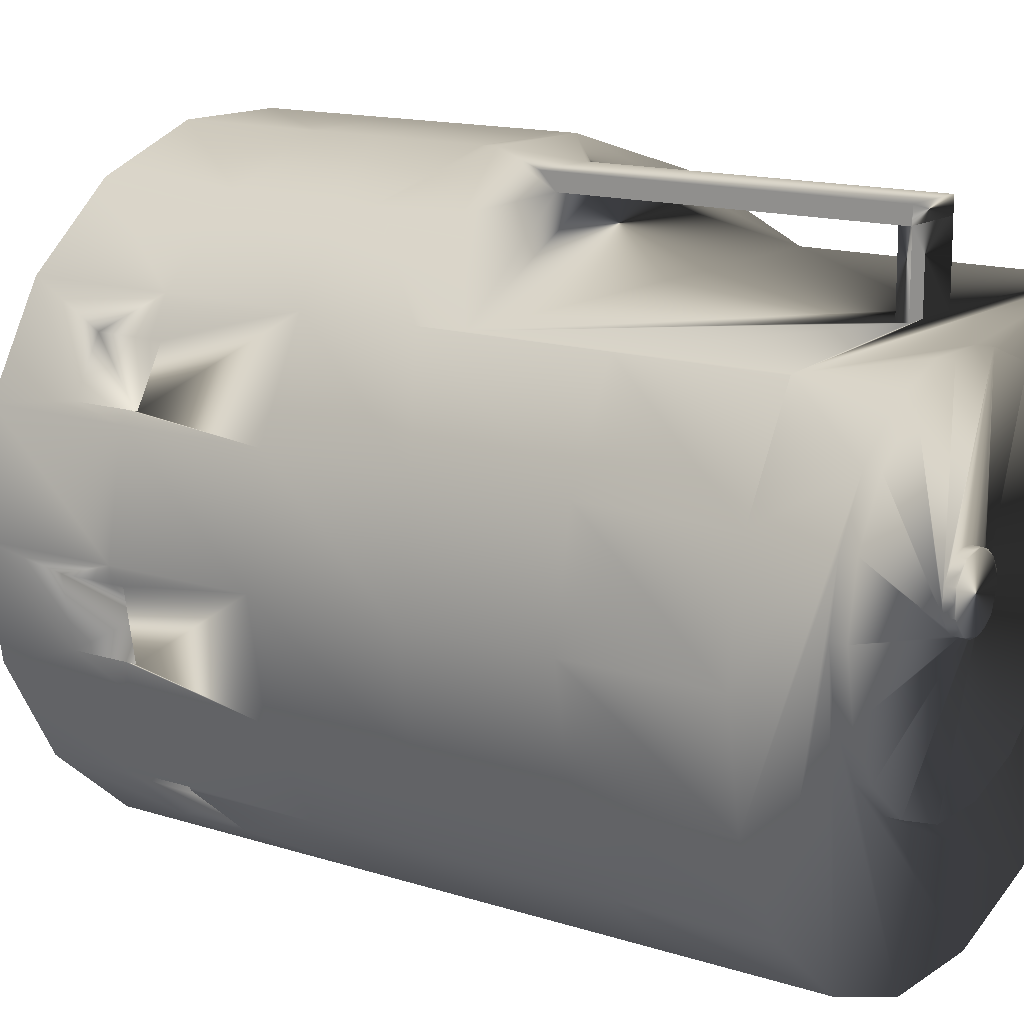
<metadata>
{"format":"obj","ext":"obj","renderer":"f3d","projection":"perspective","resolution":1024,"background":"white","views":[{"elev":14.2,"azim":-54.6,"up":"+Y"}]}
</metadata>
<code>
v  0.9482 -1.642 -7.044
v  0.3293 -1.868 -7.044
v  -0.3293 -1.868 -7.044
v  -0.9482 -1.642 -7.044
v  -1.453 -1.219 -7.044
v  -1.782 -0.6486 -7.044
v  -1.896 0 -7.044
v  -1.782 0.6486 -7.044
v  -1.453 1.219 -7.044
v  -0.9482 1.642 -7.044
v  -0.3293 1.868 -7.044
v  0.3293 1.868 -7.044
v  0.9482 1.642 -7.044
v  1.782 -0.6486 -4.722
v  1.896 0 -4.722
v  1.375 -1.284 -4.722
v  1.453 -1.219 -4.722
v  1.453 1.219 -4.722
v  1.375 1.284 -4.722
v  1.782 0.6486 -4.722
v  1.375 1.284 -7.044
v  1.375 -1.284 -7.044
v  1.896 0 -0.2709
v  1.782 -0.6486 -0.2709
v  0.3293 -1.868 -0.2709
v  -0.3293 -1.868 -0.2709
v  -0.9482 -1.642 -0.2709
v  -1.453 -1.219 -0.2709
v  -1.782 -0.6486 -0.2709
v  -1.896 -0 -0.2709
v  -1.782 0.6486 -0.2709
v  -1.453 1.219 -0.2709
v  -0.9482 1.642 -0.2709
v  -0.3293 1.868 -0.2709
v  0.3293 1.868 -0.2709
v  0.9605 1.632 -0.2709
v  1.453 1.219 -0.2709
v  1.453 -1.219 -0.2709
v  0.9605 -1.632 -0.2709
v  1.782 0.6486 -0.2709
v  17.01 0 0
v  15.99 5.819 0
v  13.03 10.94 1e-06
v  8.507 14.73 1e-06
v  2.954 16.76 1e-06
v  -2.954 16.76 1e-06
v  -8.507 14.73 1e-06
v  -13.03 10.94 1e-06
v  -15.99 5.819 0
v  -17.01 -3e-06 0
v  -15.99 -5.819 -0
v  -13.03 -10.94 -0
v  -8.507 -14.73 -0
v  -2.954 -16.76 -1e-06
v  2.954 -16.76 -1e-06
v  8.507 -14.73 -0
v  13.03 -10.94 -0
v  15.99 -5.819 -0
v  17.01 -0 7.51
v  15.99 5.819 7.51
v  13.03 10.94 7.51
v  8.507 14.73 7.51
v  2.954 16.76 7.51
v  -2.954 16.76 7.51
v  -8.507 14.73 7.51
v  -13.03 10.94 7.51
v  -15.99 5.819 7.51
v  -17.01 -3e-06 7.51
v  -15.99 -5.819 7.51
v  -8.507 -14.73 7.51
v  -2.954 -16.76 7.51
v  2.954 -16.76 7.51
v  8.507 -14.73 7.51
v  15.99 -5.819 7.51
v  17.01 -1e-06 15.02
v  15.99 5.819 15.02
v  13.03 10.94 14.79
v  8.507 14.73 13.15
v  2.954 16.76 10.92
v  -2.954 16.76 10.92
v  -8.507 14.73 13.15
v  -13.03 10.94 14.79
v  -15.99 5.819 15.02
v  -17.01 -4e-06 15.02
v  -15.99 -5.819 15.02
v  -13.03 -10.94 15.02
v  -8.507 -14.73 15.02
v  -2.954 -16.76 15.02
v  2.954 -16.76 15.02
v  8.507 -14.73 15.02
v  13.03 -10.94 15.02
v  15.99 -5.819 15.02
v  15.99 5.819 22.53
v  13.03 10.94 20.66
v  8.507 14.73 15.1
v  2.954 16.76 16.6
v  -2.954 16.76 16.6
v  -8.507 14.73 15.1
v  -13.03 10.94 20.66
v  -15.99 5.819 22.53
v  -17.01 -4e-06 22.53
v  -15.99 -5.819 22.53
v  -13.03 -10.94 22.53
v  -8.507 -14.73 22.53
v  -2.954 -16.76 22.53
v  2.954 -16.76 22.53
v  8.507 -14.73 22.53
v  13.03 -10.94 22.53
v  15.99 -5.819 22.53
v  15.99 5.819 30.04
v  13.03 10.94 29.81
v  -13.03 10.94 29.81
v  -15.99 5.819 30.04
v  -17.01 -4e-06 30.04
v  -15.99 -5.819 30.04
v  -13.03 -10.94 30.04
v  -8.507 -14.73 30.04
v  -2.954 -16.76 30.04
v  2.954 -16.76 30.04
v  8.507 -14.73 30.04
v  13.03 -10.94 30.04
v  15.99 -5.819 30.04
v  17.01 -2e-06 37.55
v  15.99 5.819 37.55
v  13.03 10.94 37.55
v  -13.03 10.94 37.55
v  -15.99 5.819 37.55
v  -17.01 -5e-06 37.55
v  -15.99 -5.819 37.55
v  -13.03 -10.94 37.55
v  -8.507 -14.73 37.55
v  -2.954 -16.76 37.55
v  2.954 -16.76 37.55
v  8.507 -14.73 37.55
v  13.03 -10.94 37.55
v  15.99 -5.819 37.55
v  12.98 10.98 23.03
v  12.98 10.98 29.81
v  -12.98 10.98 29.81
v  -12.98 10.98 23.03
v  -12.98 10.98 37.55
v  12.98 10.98 37.55
v  2.954 16.76 17.33
v  8.507 14.73 19.64
v  -2.954 16.76 17.33
v  -8.507 14.73 19.64
v  2.006 15.69 18.53
v  2.006 14.81 19.38
v  -1.516 14.81 19.38
v  -1.516 15.69 18.53
v  2.006 15.69 36.25
v  -1.516 14.81 36.25
v  -1.516 15.69 36.25
v  2.006 10.98 35.65
v  2.006 10.98 36.25
v  2.006 14.82 36.25
v  2.006 14.81 35.65
v  -1.498 14.82 36.25
v  -1.498 14.81 35.65
v  -1.498 10.98 36.25
v  -1.498 10.98 35.65
v  2.006 14.83 35.65
v  2.006 14.83 36.25
v  -1.498 14.83 36.25
v  9.688 -13.74 4.591
v  9.688 -13.74 7.51
v  9.688 -13.74 8.135
v  13.03 -10.94 8.135
v  13.06 -10.89 8.135
v  13.06 -10.89 7.51
v  13.06 -10.89 4.591
v  13.03 -10.94 4.591
v  6.012 -14.17 8.135
v  6.012 -14.17 4.591
v  5.707 -11.5 8.135
v  13.03 -10.66 8.135
v  5.707 -11.5 4.591
v  13.03 -10.66 4.591
v  16.34 -3.834 4.591
v  16.34 -3.834 7.51
v  16.34 -3.834 8.135
v  16.96 -0.2915 7.51
v  16.96 -0.2915 4.591
v  16.96 -0.2915 8.135
v  12.59 -6.157 8.135
v  12.59 -6.157 4.591
v  11.18 -3.877 8.135
v  11.18 -3.877 4.591
v  15.24 7.112 4.591
v  15.24 7.112 7.51
v  15.24 7.112 8.135
v  13.67 9.831 7.51
v  13.67 9.831 4.591
v  13.67 9.831 8.135
v  12.7 2.468 8.135
v  12.7 2.468 4.591
v  10.35 3.754 8.135
v  10.35 3.754 4.591
v  -9.562 -13.85 7.51
v  -9.562 -13.85 4.591
v  -9.562 -13.85 8.135
v  -13.15 -10.74 4.591
v  -13.15 -10.74 7.51
v  -13.15 -10.74 8.135
v  -13.03 -10.94 8.135
v  -13.03 -10.94 4.591
v  -6.809 -14.17 8.135
v  -6.809 -14.17 4.591
v  -6.504 -11.5 8.135
v  -6.504 -11.5 4.591
v  -16.24 -4.388 7.51
v  -16.24 -4.388 4.591
v  -16.24 -4.388 8.135
v  -16.87 -0.8458 4.591
v  -16.87 -0.8458 7.51
v  -16.87 -0.8458 8.135
v  -13.39 -6.157 8.135
v  -13.39 -6.157 4.591
v  -11.97 -3.877 8.135
v  -11.97 -3.877 4.591
v  -15.65 6.403 7.51
v  -15.65 6.403 4.591
v  -15.65 6.403 8.135
v  -14.08 9.122 4.591
v  -14.08 9.122 7.51
v  -14.08 9.122 8.135
v  -13.5 2.468 8.135
v  -13.5 2.468 4.591
v  -11.15 3.754 8.135
v  -11.15 3.754 4.591
v  10.74 -3.909 -0
v  11.43 0 0
v  8.756 -7.347 -0
v  5.715 -9.899 -0
v  1.985 -11.26 -0
v  -1.985 -11.26 -0
v  -5.715 -9.899 -0
v  -8.756 -7.347 -0
v  -10.74 -3.909 -0
v  -11.43 -2e-06 0
v  -10.74 3.909 0
v  -8.756 7.347 0
v  -5.715 9.899 1e-06
v  -1.985 11.26 1e-06
v  1.985 11.26 1e-06
v  5.715 9.899 1e-06
v  8.756 7.347 0
v  10.74 3.909 0
v  11.43 0 -0.05418
v  10.74 -3.909 -0.05418
v  8.756 -7.347 -0.05418
v  5.715 -9.899 -0.05418
v  1.985 -11.26 -0.05418
v  -1.985 -11.26 -0.05418
v  -5.715 -9.899 -0.05418
v  -8.756 -7.347 -0.05418
v  -10.74 -3.909 -0.05418
v  -11.43 -2e-06 -0.05418
v  -10.74 3.909 -0.05418
v  -8.756 7.347 -0.05418
v  -5.715 9.899 -0.05418
v  -1.985 11.26 -0.05418
v  1.985 11.26 -0.05418
v  5.715 9.899 -0.05418
v  8.756 7.347 -0.05418
v  10.74 3.909 -0.05418
v  11.43 0 -0.1084
v  10.74 -3.909 -0.1084
v  8.756 -7.347 -0.1084
v  5.715 -9.899 -0.1084
v  1.985 -11.26 -0.1084
v  -1.985 -11.26 -0.1084
v  -5.715 -9.899 -0.1084
v  -8.756 -7.347 -0.1084
v  -10.74 -3.909 -0.1084
v  -11.43 -2e-06 -0.1084
v  -10.74 3.909 -0.1084
v  -8.756 7.347 -0.1084
v  -5.715 9.899 -0.1084
v  -1.985 11.26 -0.1084
v  1.985 11.26 -0.1084
v  5.715 9.899 -0.1084
v  8.756 7.347 -0.1084
v  10.74 3.909 -0.1084
v  11.43 0 -0.1626
v  10.74 -3.909 -0.1626
v  8.756 -7.347 -0.1626
v  5.715 -9.899 -0.1626
v  1.985 -11.26 -0.1626
v  -1.985 -11.26 -0.1626
v  -5.715 -9.899 -0.1626
v  -8.756 -7.347 -0.1626
v  -10.74 -3.909 -0.1626
v  -11.43 -2e-06 -0.1626
v  -10.74 3.909 -0.1626
v  -8.756 7.347 -0.1626
v  -5.715 9.899 -0.1626
v  -1.985 11.26 -0.1626
v  1.985 11.26 -0.1626
v  5.715 9.899 -0.1626
v  8.756 7.347 -0.1626
v  10.74 3.909 -0.1626
v  11.43 0 -0.2167
v  10.74 -3.909 -0.2167
v  8.756 -7.347 -0.2167
v  5.715 -9.899 -0.2167
v  1.985 -11.26 -0.2167
v  -1.985 -11.26 -0.2167
v  -5.715 -9.899 -0.2167
v  -8.756 -7.347 -0.2167
v  -10.74 -3.909 -0.2167
v  -11.43 -2e-06 -0.2167
v  -10.74 3.909 -0.2167
v  -8.756 7.347 -0.2167
v  -5.715 9.899 -0.2167
v  -1.985 11.26 -0.2167
v  1.985 11.26 -0.2167
v  5.715 9.899 -0.2167
v  8.756 7.347 -0.2167
v  10.74 3.909 -0.2167
v  11.43 0 -0.2709
v  10.74 -3.909 -0.2709
v  8.756 -7.347 -0.2709
v  5.715 -9.899 -0.2709
v  1.985 -11.26 -0.2709
v  -1.985 -11.26 -0.2709
v  -5.715 -9.899 -0.2709
v  -8.756 -7.347 -0.2709
v  -10.74 -3.909 -0.2709
v  -11.43 -2e-06 -0.2709
v  -10.74 3.909 -0.2709
v  -8.756 7.347 -0.2709
v  -5.715 9.899 -0.2709
v  -1.985 11.26 -0.2709
v  1.985 11.26 -0.2709
v  5.715 9.899 -0.2709
v  8.756 7.347 -0.2709
v  10.74 3.909 -0.2709
v  9.335 3.466 37.55
v  9.924 0.1248 37.55
v  7.639 6.404 37.55
v  5.04 8.584 37.55
v  1.852 9.745 37.55
v  -1.54 9.745 37.55
v  -4.728 8.584 37.55
v  -7.327 6.404 37.55
v  -9.023 3.466 37.55
v  -9.612 0.1248 37.55
v  -9.023 -3.216 37.55
v  -7.327 -6.154 37.55
v  -4.728 -8.335 37.55
v  -1.54 -9.495 37.55
v  1.852 -9.495 37.55
v  5.04 -8.335 37.55
v  7.639 -6.154 37.55
v  9.335 -3.216 37.55
v  9.924 0.1248 38.35
v  9.335 3.466 38.35
v  7.639 6.404 38.35
v  5.04 8.584 38.35
v  1.852 9.745 38.35
v  -1.54 9.745 38.35
v  -4.728 8.584 38.35
v  -7.327 6.404 38.35
v  -9.023 3.466 38.35
v  -9.612 0.1248 38.35
v  -9.023 -3.216 38.35
v  -7.327 -6.154 38.35
v  -4.728 -8.335 38.35
v  -1.54 -9.495 38.35
v  1.852 -9.495 38.35
v  5.04 -8.335 38.35
v  7.639 -6.154 38.35
v  9.335 -3.216 38.35
v  1.92 0.01305 38.35
v  1.805 -0.6365 38.35
v  1.476 -1.208 38.35
v  0.9703 -1.632 38.35
v  0.3505 -1.857 38.35
v  -0.3091 -1.857 38.35
v  -0.9289 -1.632 38.35
v  -1.434 -1.208 38.35
v  -1.764 -0.6365 38.35
v  -1.878 0.01305 38.35
v  -1.764 0.6626 38.35
v  -1.434 1.234 38.35
v  -0.9289 1.658 38.35
v  -0.3091 1.883 38.35
v  0.3505 1.883 38.35
v  0.9703 1.658 38.35
v  1.476 1.234 38.35
v  1.805 0.6626 38.35
v  1.92 0.01305 38.9
v  1.805 -0.6365 38.9
v  1.476 -1.208 38.9
v  0.9703 -1.632 38.9
v  0.3505 -1.857 38.9
v  -0.3091 -1.857 38.9
v  -0.9289 -1.632 38.9
v  -1.434 -1.208 38.9
v  -1.764 -0.6365 38.9
v  -1.878 0.01305 38.9
v  -1.764 0.6626 38.9
v  -1.434 1.234 38.9
v  -0.9289 1.658 38.9
v  -0.3091 1.883 38.9
v  0.3505 1.883 38.9
v  0.9703 1.658 38.9
v  1.476 1.234 38.9
v  1.805 0.6626 38.9
v  16.2 4.618 22.53
v  16.2 4.618 19.93
v  16.2 4.618 30.04
v  16.2 4.618 32.93
v  16.19 -4.694 32.93
v  17.01 -2e-06 32.93
v  17.01 -1e-06 19.93
v  16.19 -4.694 19.93
v  16.19 -4.694 22.53
v  16.19 -4.694 30.04
v  16.19 -4.864 32.93
v  17.27 -4.864 32.93
v  16.19 -4.864 19.93
v  17.27 -4.864 19.93
v  17.27 4.618 32.93
v  17.27 4.618 19.93
g Cylinder03
f 14 15 23
f 23 24 14
f 2 1 39
f 39 25 2
f 3 2 25
f 25 26 3
f 4 3 26
f 26 27 4
f 5 4 27
f 27 28 5
f 6 5 28
f 28 29 6
f 7 6 29
f 29 30 7
f 8 7 30
f 30 31 8
f 9 8 31
f 31 32 9
f 10 9 32
f 32 33 10
f 11 10 33
f 33 34 11
f 12 11 34
f 34 35 12
f 13 12 35
f 35 36 13
f 37 18 19
f 19 36 37
f 1 2 3
f 3 4 5
f 1 3 5
f 5 6 7
f 7 8 9
f 5 7 9
f 9 10 11
f 11 12 13
f 9 11 13
f 5 9 13
f 1 5 13
f 1 13 21
f 22 1 21
f 24 38 17
f 17 14 24
f 37 40 20
f 20 18 37
f 18 20 15
f 15 14 17
f 15 17 16
f 15 16 19
f 18 15 19
f 22 21 19
f 19 16 22
f 13 36 19
f 19 21 13
f 23 15 20
f 20 40 23
f 16 39 1
f 1 22 16
f 41 42 60
f 60 59 41
f 43 44 62
f 62 61 43
f 44 45 63
f 63 62 44
f 45 46 64
f 64 63 45
f 46 47 65
f 65 64 46
f 47 48 66
f 66 65 47
f 49 50 68
f 68 67 49
f 200 53 70
f 70 199 200
f 53 54 71
f 71 70 53
f 54 55 72
f 72 71 54
f 55 56 73
f 73 72 55
f 171 58 74
f 74 170 171
f 59 60 76
f 76 75 59
f 61 62 78
f 78 77 61
f 62 63 79
f 79 78 62
f 63 64 80
f 80 79 63
f 64 65 81
f 81 80 64
f 65 66 82
f 82 81 65
f 67 68 84
f 84 83 67
f 69 203 204
f 204 85 69
f 70 71 88
f 88 87 70
f 71 72 89
f 89 88 71
f 72 73 90
f 90 89 72
f 166 167 90
f 90 73 166
f 169 92 91
f 91 168 169
f 412 417 75
f 412 75 76
f 412 76 93
f 412 93 411
f 76 77 94
f 94 93 76
f 77 78 95
f 95 94 77
f 78 79 96
f 96 95 78
f 79 80 97
f 97 96 79
f 80 81 98
f 98 97 80
f 81 82 99
f 99 98 81
f 82 83 100
f 100 99 82
f 83 84 101
f 101 100 83
f 84 85 102
f 102 101 84
f 85 86 103
f 103 102 85
f 86 87 104
f 104 103 86
f 87 88 105
f 105 104 87
f 88 89 106
f 106 105 88
f 89 90 107
f 107 106 89
f 90 91 108
f 108 107 90
f 91 92 109
f 109 108 91
f 75 417 418
f 92 75 418
f 418 419 109
f 92 418 109
f 411 93 110
f 110 413 411
f 93 94 111
f 111 110 93
f 96 143 144
f 144 95 96
f 143 96 97
f 97 145 143
f 145 97 98
f 98 146 145
f 140 99 112
f 112 139 140
f 99 100 113
f 113 112 99
f 100 101 114
f 114 113 100
f 101 102 115
f 115 114 101
f 102 103 116
f 116 115 102
f 103 104 117
f 117 116 103
f 104 105 118
f 118 117 104
f 105 106 119
f 119 118 105
f 106 107 120
f 120 119 106
f 107 108 121
f 121 120 107
f 108 109 122
f 122 121 108
f 419 420 122
f 122 109 419
f 110 111 125
f 125 124 110
f 138 142 125
f 125 111 138
f 139 112 126
f 126 141 139
f 112 113 127
f 127 126 112
f 113 114 128
f 128 127 113
f 114 115 129
f 129 128 114
f 115 116 130
f 130 129 115
f 116 117 131
f 131 130 116
f 117 118 132
f 132 131 117
f 118 119 133
f 133 132 118
f 119 120 134
f 134 133 119
f 120 121 135
f 135 134 120
f 121 122 136
f 136 135 121
f 137 94 95
f 95 144 137
f 140 146 98
f 98 99 140
f 137 138 111
f 111 94 137
f 149 152 153
f 153 150 149
f 153 152 158
f 148 157 159
f 159 149 148
f 153 151 147
f 147 150 153
f 137 144 143
f 148 137 143
f 147 148 143
f 140 137 148
f 148 149 140
f 149 150 145
f 149 145 146
f 149 146 140
f 156 162 147
f 147 151 156
f 156 157 162
f 157 156 155
f 155 154 157
f 160 164 158
f 156 158 164
f 164 163 156
f 155 163 164
f 164 160 155
f 157 154 161
f 161 159 157
f 156 151 153
f 153 158 156
f 159 158 152
f 152 149 159
f 147 143 145
f 145 150 147
f 154 155 142
f 154 142 138
f 154 138 137
f 141 142 155
f 155 160 141
f 160 161 140
f 160 140 139
f 160 139 141
f 157 148 147
f 147 162 157
f 156 163 155
f 161 160 158
f 158 159 161
f 165 56 57
f 57 172 165
f 175 177 178
f 178 176 175
f 174 177 175
f 175 173 174
f 166 165 174
f 166 174 173
f 166 173 167
f 172 171 178
f 165 172 178
f 165 178 177
f 165 177 174
f 170 169 176
f 170 176 178
f 171 170 178
f 167 173 175
f 167 175 176
f 168 167 176
f 168 176 169
f 57 58 171
f 171 172 57
f 91 90 167
f 167 168 91
f 74 92 169
f 169 170 74
f 154 137 140
f 140 161 154
f 165 166 73
f 73 56 165
f 183 41 59
f 59 182 183
f 180 181 92
f 92 74 180
f 186 188 187
f 187 185 186
f 179 183 188
f 188 186 179
f 180 179 186
f 180 186 185
f 180 185 181
f 182 184 187
f 182 187 188
f 183 182 188
f 187 184 181
f 181 185 187
f 179 58 41
f 41 183 179
f 179 180 74
f 74 58 179
f 75 92 181
f 181 184 75
f 182 59 75
f 75 184 182
f 193 43 61
f 61 192 193
f 190 191 76
f 76 60 190
f 196 198 197
f 197 195 196
f 189 193 198
f 198 196 189
f 190 189 196
f 190 196 195
f 190 195 191
f 192 194 197
f 192 197 198
f 193 192 198
f 197 194 191
f 191 195 197
f 189 42 43
f 43 193 189
f 189 190 60
f 60 42 189
f 77 76 191
f 191 194 77
f 192 61 77
f 77 194 192
f 201 87 86
f 86 205 201
f 202 51 52
f 52 206 202
f 208 207 209
f 209 210 208
f 203 202 210
f 203 210 209
f 203 209 204
f 206 200 208
f 206 208 210
f 202 206 210
f 199 201 207
f 199 207 208
f 200 199 208
f 205 204 209
f 205 209 207
f 205 207 201
f 52 53 200
f 200 206 52
f 86 85 204
f 204 205 86
f 199 70 87
f 87 201 199
f 202 203 69
f 69 51 202
f 212 51 69
f 69 211 212
f 215 216 84
f 84 68 215
f 220 214 212
f 212 218 220
f 218 217 219
f 219 220 218
f 211 213 217
f 211 217 218
f 212 211 218
f 215 214 220
f 215 220 219
f 215 219 216
f 213 216 219
f 219 217 213
f 50 51 212
f 212 214 50
f 68 50 214
f 214 215 68
f 213 85 84
f 84 216 213
f 211 69 85
f 85 213 211
f 222 49 67
f 67 221 222
f 225 226 82
f 82 66 225
f 228 227 229
f 229 230 228
f 221 223 227
f 221 227 228
f 222 221 228
f 230 224 222
f 222 228 230
f 225 224 230
f 225 230 229
f 225 229 226
f 223 226 229
f 229 227 223
f 48 49 222
f 222 224 48
f 66 48 224
f 224 225 66
f 223 83 82
f 82 226 223
f 221 67 83
f 83 223 221
f 42 41 232
f 43 42 232
f 43 232 248
f 232 231 250
f 250 249 232
f 231 233 251
f 251 250 231
f 233 234 252
f 252 251 233
f 234 235 253
f 253 252 234
f 235 236 254
f 254 253 235
f 236 237 255
f 255 254 236
f 237 238 256
f 256 255 237
f 238 239 257
f 257 256 238
f 239 240 258
f 258 257 239
f 240 241 259
f 259 258 240
f 241 242 260
f 260 259 241
f 242 243 261
f 261 260 242
f 243 244 262
f 262 261 243
f 244 245 263
f 263 262 244
f 245 246 264
f 264 263 245
f 246 247 265
f 265 264 246
f 247 248 266
f 266 265 247
f 248 232 249
f 249 266 248
f 249 250 268
f 268 267 249
f 250 251 269
f 269 268 250
f 251 252 270
f 270 269 251
f 252 253 271
f 271 270 252
f 253 254 272
f 272 271 253
f 254 255 273
f 273 272 254
f 255 256 274
f 274 273 255
f 256 257 275
f 275 274 256
f 257 258 276
f 276 275 257
f 258 259 277
f 277 276 258
f 259 260 278
f 278 277 259
f 260 261 279
f 279 278 260
f 261 262 280
f 280 279 261
f 262 263 281
f 281 280 262
f 263 264 282
f 282 281 263
f 264 265 283
f 283 282 264
f 265 266 284
f 284 283 265
f 266 249 267
f 267 284 266
f 267 268 286
f 286 285 267
f 268 269 287
f 287 286 268
f 269 270 288
f 288 287 269
f 270 271 289
f 289 288 270
f 271 272 290
f 290 289 271
f 272 273 291
f 291 290 272
f 273 274 292
f 292 291 273
f 274 275 293
f 293 292 274
f 275 276 294
f 294 293 275
f 276 277 295
f 295 294 276
f 277 278 296
f 296 295 277
f 278 279 297
f 297 296 278
f 279 280 298
f 298 297 279
f 280 281 299
f 299 298 280
f 281 282 300
f 300 299 281
f 282 283 301
f 301 300 282
f 283 284 302
f 302 301 283
f 284 267 285
f 285 302 284
f 285 286 304
f 304 303 285
f 286 287 305
f 305 304 286
f 287 288 306
f 306 305 287
f 288 289 307
f 307 306 288
f 289 290 308
f 308 307 289
f 290 291 309
f 309 308 290
f 291 292 310
f 310 309 291
f 292 293 311
f 311 310 292
f 293 294 312
f 312 311 293
f 294 295 313
f 313 312 294
f 295 296 314
f 314 313 295
f 296 297 315
f 315 314 296
f 297 298 316
f 316 315 297
f 298 299 317
f 317 316 298
f 299 300 318
f 318 317 299
f 300 301 319
f 319 318 300
f 301 302 320
f 320 319 301
f 302 285 303
f 303 320 302
f 303 304 322
f 322 321 303
f 304 305 323
f 323 322 304
f 305 306 324
f 324 323 305
f 306 307 325
f 325 324 306
f 307 308 326
f 326 325 307
f 308 309 327
f 327 326 308
f 309 310 328
f 328 327 309
f 310 311 329
f 329 328 310
f 311 312 330
f 330 329 311
f 312 313 331
f 331 330 312
f 313 314 332
f 332 331 313
f 314 315 333
f 333 332 314
f 315 316 334
f 334 333 315
f 316 317 335
f 335 334 316
f 317 318 336
f 336 335 317
f 318 319 337
f 337 336 318
f 319 320 338
f 338 337 319
f 320 303 321
f 321 338 320
f 244 45 44
f 44 245 244
f 247 246 43
f 245 44 43
f 43 246 245
f 243 46 45
f 45 244 243
f 242 47 46
f 46 243 242
f 241 48 47
f 47 242 241
f 240 49 48
f 48 241 240
f 239 50 49
f 49 240 239
f 238 51 50
f 50 239 238
f 237 52 51
f 51 238 237
f 236 53 52
f 52 237 236
f 235 54 53
f 53 236 235
f 234 55 54
f 54 235 234
f 233 56 55
f 55 234 233
f 231 57 56
f 56 233 231
f 41 58 57
f 232 41 57
f 231 232 57
f 16 17 38
f 38 39 16
f 248 247 43
f 24 23 336
f 336 337 338
f 24 336 338
f 338 321 322
f 322 323 324
f 338 322 324
f 24 338 324
f 24 324 325
f 24 325 326
f 38 24 326
f 335 336 23
f 23 40 335
f 40 37 335
f 37 36 335
f 36 35 335
f 35 34 335
f 34 33 335
f 33 32 335
f 31 334 335
f 335 32 31
f 30 333 334
f 334 31 30
f 29 332 333
f 333 30 29
f 28 331 332
f 332 29 28
f 27 330 331
f 331 28 27
f 26 329 330
f 330 27 26
f 326 327 328
f 25 326 328
f 25 328 329
f 26 25 329
f 25 39 326
f 136 123 124
f 136 124 340
f 135 136 340
f 134 135 340
f 134 340 356
f 358 357 340
f 340 339 358
f 359 358 339
f 339 341 359
f 360 359 341
f 341 342 360
f 361 360 342
f 342 343 361
f 362 361 343
f 343 344 362
f 363 362 344
f 344 345 363
f 364 363 345
f 345 346 364
f 365 364 346
f 346 347 365
f 366 365 347
f 347 348 366
f 367 366 348
f 348 349 367
f 368 367 349
f 349 350 368
f 369 368 350
f 350 351 369
f 370 369 351
f 351 352 370
f 371 370 352
f 352 353 371
f 372 371 353
f 353 354 372
f 373 372 354
f 354 355 373
f 374 373 355
f 355 356 374
f 357 374 356
f 356 340 357
f 39 38 326
f 350 132 133
f 133 351 350
f 355 354 134
f 354 353 134
f 353 352 134
f 351 133 134
f 134 352 351
f 349 131 132
f 132 350 349
f 348 130 131
f 131 349 348
f 347 129 130
f 130 348 347
f 141 126 127
f 346 141 127
f 346 127 128
f 346 128 129
f 347 346 129
f 346 345 141
f 345 344 141
f 343 142 141
f 141 344 343
f 343 342 142
f 342 341 142
f 341 339 142
f 124 125 142
f 340 124 142
f 339 340 142
f 394 376 375
f 375 393 394
f 396 378 377
f 377 395 396
f 398 380 379
f 379 397 398
f 400 382 381
f 381 399 400
f 402 384 383
f 383 401 402
f 404 386 385
f 385 403 404
f 406 388 387
f 387 405 406
f 408 390 389
f 389 407 408
f 410 392 391
f 391 409 410
f 409 408 407
f 407 406 405
f 405 404 403
f 407 405 403
f 403 402 401
f 401 400 399
f 403 401 399
f 399 398 397
f 397 396 395
f 399 397 395
f 403 399 395
f 407 403 395
f 395 394 393
f 407 395 393
f 409 407 393
f 410 409 393
f 394 395 377
f 377 376 394
f 396 397 379
f 379 378 396
f 398 399 381
f 381 380 398
f 400 401 383
f 383 382 400
f 402 403 385
f 385 384 402
f 404 405 387
f 387 386 404
f 406 407 389
f 389 388 406
f 408 409 391
f 391 390 408
f 410 393 375
f 375 392 410
f 356 355 134
f 374 357 358
f 358 359 360
f 374 358 360
f 376 374 360
f 375 376 360
f 376 377 370
f 376 370 371
f 376 371 372
f 372 373 374
f 376 372 374
f 369 370 377
f 377 378 369
f 368 369 378
f 378 379 368
f 367 368 379
f 379 380 367
f 366 367 380
f 380 381 366
f 365 366 381
f 381 382 365
f 364 365 382
f 382 383 364
f 363 364 383
f 383 384 363
f 362 363 384
f 384 385 362
f 361 362 385
f 385 386 361
f 386 387 361
f 387 388 361
f 388 389 361
f 389 390 361
f 390 391 361
f 375 360 361
f 392 375 361
f 391 392 361
f 413 110 124
f 414 413 124
f 414 124 123
f 414 123 416
f 415 416 123
f 415 123 136
f 415 136 122
f 415 122 420
f 421 423 424
f 424 422 421
f 413 414 425
f 411 413 425
f 411 425 426
f 411 426 412
f 415 421 422
f 416 415 422
f 416 422 425
f 416 425 414
f 422 424 426
f 426 425 422
f 417 412 426
f 417 426 424
f 418 417 424
f 423 418 424
f 421 415 420
f 421 420 419
f 421 419 418
f 421 418 423
g

</code>
